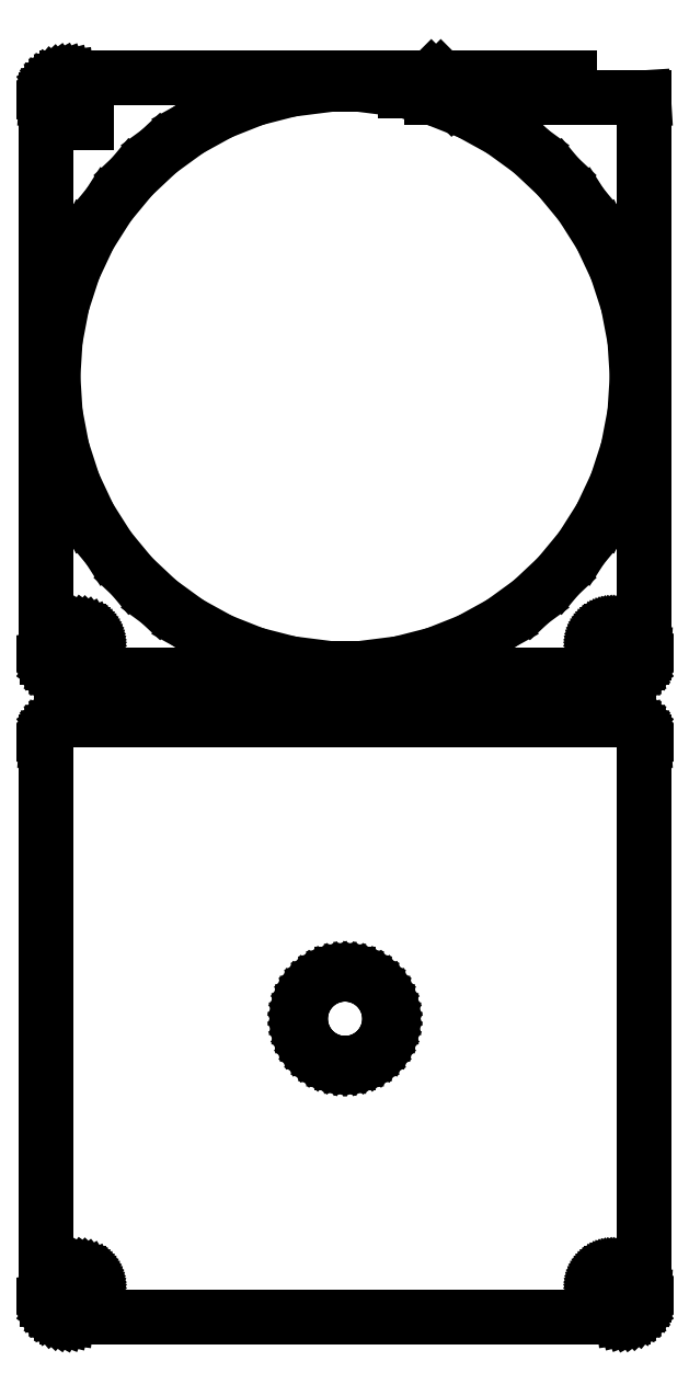
<metadata>
{"format":"dxf","ext":"dxf","renderer":"ezdxf+matplotlib","layout":"modelspace","background":"white","min_lineweight":24,"dpi":150}
</metadata>
<code>
0
SECTION
2
ENTITIES
0
LINE
8
0
10
50.25
20
499
11
21.46
21
499
0
LINE
8
0
10
21.46
20
499
11
24.45
21
496
0
LINE
8
0
10
24.45
20
496
11
50.25
21
496
0
LINE
8
0
10
50.25
20
496
11
50.25
21
499
0
LINE
8
0
10
62.94
20
365.1
11
63.55
21
365.2
0
LINE
8
0
10
63.55
20
365.2
11
64.13
21
365.5
0
LINE
8
0
10
64.13
20
365.5
11
64.68
21
365.8
0
LINE
8
0
10
64.68
20
365.8
11
65.19
21
366.1
0
LINE
8
0
10
65.19
20
366.1
11
65.64
21
366.6
0
LINE
8
0
10
65.64
20
366.6
11
66.05
21
367.1
0
LINE
8
0
10
66.05
20
367.1
11
66.38
21
367.6
0
LINE
8
0
10
66.38
20
367.6
11
66.65
21
368.2
0
LINE
8
0
10
66.65
20
368.2
11
66.84
21
368.8
0
LINE
8
0
10
66.84
20
368.8
11
66.96
21
369.4
0
LINE
8
0
10
66.96
20
369.4
11
67
21
370
0
LINE
8
0
10
67
20
370
11
67
21
494
0
LINE
8
0
10
67
20
494
11
66.97
21
494.5
0
LINE
8
0
10
66.97
20
494.5
11
23.94
21
494.5
0
LINE
8
0
10
23.94
20
494.5
11
23.89
21
494.4
0
LINE
8
0
10
23.89
20
494.4
11
23.83
21
494.5
0
LINE
8
0
10
23.83
20
494.5
11
19.44
21
494.5
0
LINE
8
0
10
19.44
20
494.5
11
20.24
21
494.3
0
LINE
8
0
10
20.24
20
494.3
11
27.89
21
491.3
0
LINE
8
0
10
27.89
20
491.3
11
35.1
21
487.3
0
LINE
8
0
10
35.1
20
487.3
11
41.75
21
482.5
0
LINE
8
0
10
41.75
20
482.5
11
47.75
21
476.8
0
LINE
8
0
10
47.75
20
476.8
11
52.99
21
470.5
0
LINE
8
0
10
52.99
20
470.5
11
57.4
21
463.6
0
LINE
8
0
10
57.4
20
463.6
11
60.9
21
456.1
0
LINE
8
0
10
60.9
20
456.1
11
63.44
21
448.3
0
LINE
8
0
10
63.44
20
448.3
11
64.98
21
440.2
0
LINE
8
0
10
64.98
20
440.2
11
65.5
21
432
0
LINE
8
0
10
65.5
20
432
11
64.98
21
423.8
0
LINE
8
0
10
64.98
20
423.8
11
63.44
21
415.7
0
LINE
8
0
10
63.44
20
415.7
11
60.9
21
407.9
0
LINE
8
0
10
60.9
20
407.9
11
57.4
21
400.4
0
LINE
8
0
10
57.4
20
400.4
11
52.99
21
393.5
0
LINE
8
0
10
52.99
20
393.5
11
47.75
21
387.2
0
LINE
8
0
10
47.75
20
387.2
11
41.75
21
381.5
0
LINE
8
0
10
41.75
20
381.5
11
35.1
21
376.7
0
LINE
8
0
10
35.1
20
376.7
11
27.89
21
372.7
0
LINE
8
0
10
27.89
20
372.7
11
20.24
21
369.7
0
LINE
8
0
10
20.24
20
369.7
11
12.27
21
367.7
0
LINE
8
0
10
12.27
20
367.7
11
4.113
21
366.6
0
LINE
8
0
10
4.113
20
366.6
11
-4.113
21
366.6
0
LINE
8
0
10
-4.113
20
366.6
11
-12.27
21
367.7
0
LINE
8
0
10
-12.27
20
367.7
11
-20.24
21
369.7
0
LINE
8
0
10
-20.24
20
369.7
11
-27.89
21
372.7
0
LINE
8
0
10
-27.89
20
372.7
11
-35.1
21
376.7
0
LINE
8
0
10
-35.1
20
376.7
11
-41.75
21
381.5
0
LINE
8
0
10
-41.75
20
381.5
11
-47.75
21
387.2
0
LINE
8
0
10
-47.75
20
387.2
11
-52.99
21
393.5
0
LINE
8
0
10
-52.99
20
393.5
11
-57.4
21
400.4
0
LINE
8
0
10
-57.4
20
400.4
11
-60.9
21
407.9
0
LINE
8
0
10
-60.9
20
407.9
11
-63.44
21
415.7
0
LINE
8
0
10
-63.44
20
415.7
11
-64.98
21
423.8
0
LINE
8
0
10
-64.98
20
423.8
11
-65.5
21
432
0
LINE
8
0
10
-65.5
20
432
11
-64.98
21
440.2
0
LINE
8
0
10
-64.98
20
440.2
11
-63.44
21
448.3
0
LINE
8
0
10
-63.44
20
448.3
11
-60.9
21
456.1
0
LINE
8
0
10
-60.9
20
456.1
11
-57.4
21
463.6
0
LINE
8
0
10
-57.4
20
463.6
11
-52.99
21
470.5
0
LINE
8
0
10
-52.99
20
470.5
11
-47.75
21
476.8
0
LINE
8
0
10
-47.75
20
476.8
11
-41.75
21
482.5
0
LINE
8
0
10
-41.75
20
482.5
11
-35.1
21
487.3
0
LINE
8
0
10
-35.1
20
487.3
11
-27.89
21
491.3
0
LINE
8
0
10
-27.89
20
491.3
11
-20.24
21
494.3
0
LINE
8
0
10
-20.24
20
494.3
11
-12.27
21
496.3
0
LINE
8
0
10
-12.27
20
496.3
11
-4.113
21
497.4
0
LINE
8
0
10
-4.113
20
497.4
11
4.113
21
497.4
0
LINE
8
0
10
4.113
20
497.4
11
12.27
21
496.3
0
LINE
8
0
10
12.27
20
496.3
11
13.6
21
496
0
LINE
8
0
10
13.6
20
496
11
22.33
21
496
0
LINE
8
0
10
22.33
20
496
11
19.34
21
499
0
LINE
8
0
10
19.34
20
499
11
-62.31
21
499
0
LINE
8
0
10
-62.31
20
499
11
-62.94
21
498.9
0
LINE
8
0
10
-62.94
20
498.9
11
-63.55
21
498.8
0
LINE
8
0
10
-63.55
20
498.8
11
-64.13
21
498.5
0
LINE
8
0
10
-64.13
20
498.5
11
-64.68
21
498.2
0
LINE
8
0
10
-64.68
20
498.2
11
-65.19
21
497.9
0
LINE
8
0
10
-65.19
20
497.9
11
-65.64
21
497.4
0
LINE
8
0
10
-65.64
20
497.4
11
-66.05
21
496.9
0
LINE
8
0
10
-66.05
20
496.9
11
-66.38
21
496.4
0
LINE
8
0
10
-66.38
20
496.4
11
-66.65
21
495.8
0
LINE
8
0
10
-66.65
20
495.8
11
-66.84
21
495.2
0
LINE
8
0
10
-66.84
20
495.2
11
-66.96
21
494.6
0
LINE
8
0
10
-66.96
20
494.6
11
-67
21
494
0
LINE
8
0
10
-67
20
494
11
-67
21
375
0
LINE
8
0
10
-67
20
375
11
-59.81
21
375
0
LINE
8
0
10
-59.81
20
375
11
-59.44
21
374.9
0
LINE
8
0
10
-59.44
20
374.9
11
-59.07
21
374.9
0
LINE
8
0
10
-59.07
20
374.9
11
-58.72
21
374.7
0
LINE
8
0
10
-58.72
20
374.7
11
-58.39
21
374.5
0
LINE
8
0
10
-58.39
20
374.5
11
-58.09
21
374.3
0
LINE
8
0
10
-58.09
20
374.3
11
-57.81
21
374.1
0
LINE
8
0
10
-57.81
20
374.1
11
-57.57
21
373.8
0
LINE
8
0
10
-57.57
20
373.8
11
-57.37
21
373.4
0
LINE
8
0
10
-57.37
20
373.4
11
-57.21
21
373.1
0
LINE
8
0
10
-57.21
20
373.1
11
-57.09
21
372.7
0
LINE
8
0
10
-57.09
20
372.7
11
-57.02
21
372.4
0
LINE
8
0
10
-57.02
20
372.4
11
-57
21
372
0
LINE
8
0
10
-57
20
372
11
-57.02
21
371.6
0
LINE
8
0
10
-57.02
20
371.6
11
-57.09
21
371.3
0
LINE
8
0
10
-57.09
20
371.3
11
-57.21
21
370.9
0
LINE
8
0
10
-57.21
20
370.9
11
-57.37
21
370.6
0
LINE
8
0
10
-57.37
20
370.6
11
-57.57
21
370.2
0
LINE
8
0
10
-57.57
20
370.2
11
-57.81
21
369.9
0
LINE
8
0
10
-57.81
20
369.9
11
-58.09
21
369.7
0
LINE
8
0
10
-58.09
20
369.7
11
-58.39
21
369.5
0
LINE
8
0
10
-58.39
20
369.5
11
-58.72
21
369.3
0
LINE
8
0
10
-58.72
20
369.3
11
-59.07
21
369.1
0
LINE
8
0
10
-59.07
20
369.1
11
-59.44
21
369.1
0
LINE
8
0
10
-59.44
20
369.1
11
-59.81
21
369
0
LINE
8
0
10
-59.81
20
369
11
-66.89
21
369
0
LINE
8
0
10
-66.89
20
369
11
-66.84
21
368.8
0
LINE
8
0
10
-66.84
20
368.8
11
-66.65
21
368.2
0
LINE
8
0
10
-66.65
20
368.2
11
-66.38
21
367.6
0
LINE
8
0
10
-66.38
20
367.6
11
-66.05
21
367.1
0
LINE
8
0
10
-66.05
20
367.1
11
-65.64
21
366.6
0
LINE
8
0
10
-65.64
20
366.6
11
-65.19
21
366.1
0
LINE
8
0
10
-65.19
20
366.1
11
-64.68
21
365.8
0
LINE
8
0
10
-64.68
20
365.8
11
-64.13
21
365.5
0
LINE
8
0
10
-64.13
20
365.5
11
-63.55
21
365.2
0
LINE
8
0
10
-63.55
20
365.2
11
-62.94
21
365.1
0
LINE
8
0
10
-62.94
20
365.1
11
-62.31
21
365
0
LINE
8
0
10
-62.31
20
365
11
62.31
21
365
0
LINE
8
0
10
62.31
20
365
11
62.94
21
365.1
0
LINE
8
0
10
-61
20
489
11
-61
21
495
0
LINE
8
0
10
-61
20
495
11
-58
21
495
0
LINE
8
0
10
-58
20
495
11
-58
21
489
0
LINE
8
0
10
-58
20
489
11
-61
21
489
0
LINE
8
0
10
59.81
20
369
11
59.44
21
369.1
0
LINE
8
0
10
59.44
20
369.1
11
59.07
21
369.1
0
LINE
8
0
10
59.07
20
369.1
11
58.72
21
369.3
0
LINE
8
0
10
58.72
20
369.3
11
58.39
21
369.5
0
LINE
8
0
10
58.39
20
369.5
11
58.09
21
369.7
0
LINE
8
0
10
58.09
20
369.7
11
57.81
21
369.9
0
LINE
8
0
10
57.81
20
369.9
11
57.57
21
370.2
0
LINE
8
0
10
57.57
20
370.2
11
57.37
21
370.6
0
LINE
8
0
10
57.37
20
370.6
11
57.21
21
370.9
0
LINE
8
0
10
57.21
20
370.9
11
57.09
21
371.3
0
LINE
8
0
10
57.09
20
371.3
11
57.02
21
371.6
0
LINE
8
0
10
57.02
20
371.6
11
57
21
372
0
LINE
8
0
10
57
20
372
11
57.02
21
372.4
0
LINE
8
0
10
57.02
20
372.4
11
57.09
21
372.7
0
LINE
8
0
10
57.09
20
372.7
11
57.21
21
373.1
0
LINE
8
0
10
57.21
20
373.1
11
57.37
21
373.4
0
LINE
8
0
10
57.37
20
373.4
11
57.57
21
373.8
0
LINE
8
0
10
57.57
20
373.8
11
57.81
21
374.1
0
LINE
8
0
10
57.81
20
374.1
11
58.09
21
374.3
0
LINE
8
0
10
58.09
20
374.3
11
58.39
21
374.5
0
LINE
8
0
10
58.39
20
374.5
11
58.72
21
374.7
0
LINE
8
0
10
58.72
20
374.7
11
59.07
21
374.9
0
LINE
8
0
10
59.07
20
374.9
11
59.44
21
374.9
0
LINE
8
0
10
59.44
20
374.9
11
59.81
21
375
0
LINE
8
0
10
59.81
20
375
11
60.19
21
375
0
LINE
8
0
10
60.19
20
375
11
60.56
21
374.9
0
LINE
8
0
10
60.56
20
374.9
11
60.93
21
374.9
0
LINE
8
0
10
60.93
20
374.9
11
61.28
21
374.7
0
LINE
8
0
10
61.28
20
374.7
11
61.61
21
374.5
0
LINE
8
0
10
61.61
20
374.5
11
61.91
21
374.3
0
LINE
8
0
10
61.91
20
374.3
11
62.19
21
374.1
0
LINE
8
0
10
62.19
20
374.1
11
62.43
21
373.8
0
LINE
8
0
10
62.43
20
373.8
11
62.63
21
373.4
0
LINE
8
0
10
62.63
20
373.4
11
62.79
21
373.1
0
LINE
8
0
10
62.79
20
373.1
11
62.91
21
372.7
0
LINE
8
0
10
62.91
20
372.7
11
62.98
21
372.4
0
LINE
8
0
10
62.98
20
372.4
11
63
21
372
0
LINE
8
0
10
63
20
372
11
62.98
21
371.6
0
LINE
8
0
10
62.98
20
371.6
11
62.91
21
371.3
0
LINE
8
0
10
62.91
20
371.3
11
62.79
21
370.9
0
LINE
8
0
10
62.79
20
370.9
11
62.63
21
370.6
0
LINE
8
0
10
62.63
20
370.6
11
62.43
21
370.2
0
LINE
8
0
10
62.43
20
370.2
11
62.19
21
369.9
0
LINE
8
0
10
62.19
20
369.9
11
61.91
21
369.7
0
LINE
8
0
10
61.91
20
369.7
11
61.61
21
369.5
0
LINE
8
0
10
61.61
20
369.5
11
61.28
21
369.3
0
LINE
8
0
10
61.28
20
369.3
11
60.93
21
369.1
0
LINE
8
0
10
60.93
20
369.1
11
60.56
21
369.1
0
LINE
8
0
10
60.56
20
369.1
11
60.19
21
369
0
LINE
8
0
10
60.19
20
369
11
59.81
21
369
0
LINE
8
0
10
62.94
20
221.1
11
63.55
21
221.2
0
LINE
8
0
10
63.55
20
221.2
11
64.13
21
221.5
0
LINE
8
0
10
64.13
20
221.5
11
64.68
21
221.8
0
LINE
8
0
10
64.68
20
221.8
11
65.19
21
222.1
0
LINE
8
0
10
65.19
20
222.1
11
65.64
21
222.6
0
LINE
8
0
10
65.64
20
222.6
11
66.05
21
223.1
0
LINE
8
0
10
66.05
20
223.1
11
66.38
21
223.6
0
LINE
8
0
10
66.38
20
223.6
11
66.65
21
224.2
0
LINE
8
0
10
66.65
20
224.2
11
66.84
21
224.8
0
LINE
8
0
10
66.84
20
224.8
11
66.96
21
225.4
0
LINE
8
0
10
66.96
20
225.4
11
67
21
226
0
LINE
8
0
10
67
20
226
11
67
21
350
0
LINE
8
0
10
67
20
350
11
66.96
21
350.6
0
LINE
8
0
10
66.96
20
350.6
11
66.84
21
351.2
0
LINE
8
0
10
66.84
20
351.2
11
66.65
21
351.8
0
LINE
8
0
10
66.65
20
351.8
11
66.38
21
352.4
0
LINE
8
0
10
66.38
20
352.4
11
66.05
21
352.9
0
LINE
8
0
10
66.05
20
352.9
11
65.64
21
353.4
0
LINE
8
0
10
65.64
20
353.4
11
65.19
21
353.9
0
LINE
8
0
10
65.19
20
353.9
11
64.68
21
354.2
0
LINE
8
0
10
64.68
20
354.2
11
64.13
21
354.5
0
LINE
8
0
10
64.13
20
354.5
11
63.55
21
354.8
0
LINE
8
0
10
63.55
20
354.8
11
62.94
21
354.9
0
LINE
8
0
10
62.94
20
354.9
11
62.31
21
355
0
LINE
8
0
10
62.31
20
355
11
-62.31
21
355
0
LINE
8
0
10
-62.31
20
355
11
-62.94
21
354.9
0
LINE
8
0
10
-62.94
20
354.9
11
-63.55
21
354.8
0
LINE
8
0
10
-63.55
20
354.8
11
-64.13
21
354.5
0
LINE
8
0
10
-64.13
20
354.5
11
-64.68
21
354.2
0
LINE
8
0
10
-64.68
20
354.2
11
-65.19
21
353.9
0
LINE
8
0
10
-65.19
20
353.9
11
-65.64
21
353.4
0
LINE
8
0
10
-65.64
20
353.4
11
-66.05
21
352.9
0
LINE
8
0
10
-66.05
20
352.9
11
-66.38
21
352.4
0
LINE
8
0
10
-66.38
20
352.4
11
-66.65
21
351.8
0
LINE
8
0
10
-66.65
20
351.8
11
-66.84
21
351.2
0
LINE
8
0
10
-66.84
20
351.2
11
-66.96
21
350.6
0
LINE
8
0
10
-66.96
20
350.6
11
-67
21
350
0
LINE
8
0
10
-67
20
350
11
-67
21
231
0
LINE
8
0
10
-67
20
231
11
-59.81
21
231
0
LINE
8
0
10
-59.81
20
231
11
-59.44
21
230.9
0
LINE
8
0
10
-59.44
20
230.9
11
-59.07
21
230.9
0
LINE
8
0
10
-59.07
20
230.9
11
-58.72
21
230.7
0
LINE
8
0
10
-58.72
20
230.7
11
-58.39
21
230.5
0
LINE
8
0
10
-58.39
20
230.5
11
-58.09
21
230.3
0
LINE
8
0
10
-58.09
20
230.3
11
-57.81
21
230.1
0
LINE
8
0
10
-57.81
20
230.1
11
-57.57
21
229.8
0
LINE
8
0
10
-57.57
20
229.8
11
-57.37
21
229.4
0
LINE
8
0
10
-57.37
20
229.4
11
-57.21
21
229.1
0
LINE
8
0
10
-57.21
20
229.1
11
-57.09
21
228.7
0
LINE
8
0
10
-57.09
20
228.7
11
-57.02
21
228.4
0
LINE
8
0
10
-57.02
20
228.4
11
-57
21
228
0
LINE
8
0
10
-57
20
228
11
-57.02
21
227.6
0
LINE
8
0
10
-57.02
20
227.6
11
-57.09
21
227.3
0
LINE
8
0
10
-57.09
20
227.3
11
-57.21
21
226.9
0
LINE
8
0
10
-57.21
20
226.9
11
-57.37
21
226.6
0
LINE
8
0
10
-57.37
20
226.6
11
-57.57
21
226.2
0
LINE
8
0
10
-57.57
20
226.2
11
-57.81
21
225.9
0
LINE
8
0
10
-57.81
20
225.9
11
-58.09
21
225.7
0
LINE
8
0
10
-58.09
20
225.7
11
-58.39
21
225.5
0
LINE
8
0
10
-58.39
20
225.5
11
-58.72
21
225.3
0
LINE
8
0
10
-58.72
20
225.3
11
-59.07
21
225.1
0
LINE
8
0
10
-59.07
20
225.1
11
-59.44
21
225.1
0
LINE
8
0
10
-59.44
20
225.1
11
-59.81
21
225
0
LINE
8
0
10
-59.81
20
225
11
-66.89
21
225
0
LINE
8
0
10
-66.89
20
225
11
-66.84
21
224.8
0
LINE
8
0
10
-66.84
20
224.8
11
-66.65
21
224.2
0
LINE
8
0
10
-66.65
20
224.2
11
-66.38
21
223.6
0
LINE
8
0
10
-66.38
20
223.6
11
-66.05
21
223.1
0
LINE
8
0
10
-66.05
20
223.1
11
-65.64
21
222.6
0
LINE
8
0
10
-65.64
20
222.6
11
-65.19
21
222.1
0
LINE
8
0
10
-65.19
20
222.1
11
-64.68
21
221.8
0
LINE
8
0
10
-64.68
20
221.8
11
-64.13
21
221.5
0
LINE
8
0
10
-64.13
20
221.5
11
-63.55
21
221.2
0
LINE
8
0
10
-63.55
20
221.2
11
-62.94
21
221.1
0
LINE
8
0
10
-62.94
20
221.1
11
-62.31
21
221
0
LINE
8
0
10
-62.31
20
221
11
62.31
21
221
0
LINE
8
0
10
62.31
20
221
11
62.94
21
221.1
0
LINE
8
0
10
-0.6279
20
278
11
-1.874
21
278.2
0
LINE
8
0
10
-1.874
20
278.2
11
-3.09
21
278.5
0
LINE
8
0
10
-3.09
20
278.5
11
-4.258
21
279
0
LINE
8
0
10
-4.258
20
279
11
-5.358
21
279.6
0
LINE
8
0
10
-5.358
20
279.6
11
-6.374
21
280.3
0
LINE
8
0
10
-6.374
20
280.3
11
-7.29
21
281.2
0
LINE
8
0
10
-7.29
20
281.2
11
-8.09
21
282.1
0
LINE
8
0
10
-8.09
20
282.1
11
-8.763
21
283.2
0
LINE
8
0
10
-8.763
20
283.2
11
-9.298
21
284.3
0
LINE
8
0
10
-9.298
20
284.3
11
-9.686
21
285.5
0
LINE
8
0
10
-9.686
20
285.5
11
-9.921
21
286.7
0
LINE
8
0
10
-9.921
20
286.7
11
-10
21
288
0
LINE
8
0
10
-10
20
288
11
-9.921
21
289.3
0
LINE
8
0
10
-9.921
20
289.3
11
-9.686
21
290.5
0
LINE
8
0
10
-9.686
20
290.5
11
-9.298
21
291.7
0
LINE
8
0
10
-9.298
20
291.7
11
-8.763
21
292.8
0
LINE
8
0
10
-8.763
20
292.8
11
-8.09
21
293.9
0
LINE
8
0
10
-8.09
20
293.9
11
-7.29
21
294.8
0
LINE
8
0
10
-7.29
20
294.8
11
-6.374
21
295.7
0
LINE
8
0
10
-6.374
20
295.7
11
-5.358
21
296.4
0
LINE
8
0
10
-5.358
20
296.4
11
-4.258
21
297
0
LINE
8
0
10
-4.258
20
297
11
-3.09
21
297.5
0
LINE
8
0
10
-3.09
20
297.5
11
-1.874
21
297.8
0
LINE
8
0
10
-1.874
20
297.8
11
-0.6279
21
298
0
LINE
8
0
10
-0.6279
20
298
11
0.6279
21
298
0
LINE
8
0
10
0.6279
20
298
11
1.874
21
297.8
0
LINE
8
0
10
1.874
20
297.8
11
3.09
21
297.5
0
LINE
8
0
10
3.09
20
297.5
11
4.258
21
297
0
LINE
8
0
10
4.258
20
297
11
5.358
21
296.4
0
LINE
8
0
10
5.358
20
296.4
11
6.374
21
295.7
0
LINE
8
0
10
6.374
20
295.7
11
7.29
21
294.8
0
LINE
8
0
10
7.29
20
294.8
11
8.09
21
293.9
0
LINE
8
0
10
8.09
20
293.9
11
8.763
21
292.8
0
LINE
8
0
10
8.763
20
292.8
11
9.298
21
291.7
0
LINE
8
0
10
9.298
20
291.7
11
9.686
21
290.5
0
LINE
8
0
10
9.686
20
290.5
11
9.921
21
289.3
0
LINE
8
0
10
9.921
20
289.3
11
10
21
288
0
LINE
8
0
10
10
20
288
11
9.921
21
286.7
0
LINE
8
0
10
9.921
20
286.7
11
9.686
21
285.5
0
LINE
8
0
10
9.686
20
285.5
11
9.298
21
284.3
0
LINE
8
0
10
9.298
20
284.3
11
8.763
21
283.2
0
LINE
8
0
10
8.763
20
283.2
11
8.09
21
282.1
0
LINE
8
0
10
8.09
20
282.1
11
7.29
21
281.2
0
LINE
8
0
10
7.29
20
281.2
11
6.374
21
280.3
0
LINE
8
0
10
6.374
20
280.3
11
5.358
21
279.6
0
LINE
8
0
10
5.358
20
279.6
11
4.258
21
279
0
LINE
8
0
10
4.258
20
279
11
3.09
21
278.5
0
LINE
8
0
10
3.09
20
278.5
11
1.874
21
278.2
0
LINE
8
0
10
1.874
20
278.2
11
0.6279
21
278
0
LINE
8
0
10
0.6279
20
278
11
-0.6279
21
278
0
LINE
8
0
10
59.81
20
225
11
59.44
21
225.1
0
LINE
8
0
10
59.44
20
225.1
11
59.07
21
225.1
0
LINE
8
0
10
59.07
20
225.1
11
58.72
21
225.3
0
LINE
8
0
10
58.72
20
225.3
11
58.39
21
225.5
0
LINE
8
0
10
58.39
20
225.5
11
58.09
21
225.7
0
LINE
8
0
10
58.09
20
225.7
11
57.81
21
225.9
0
LINE
8
0
10
57.81
20
225.9
11
57.57
21
226.2
0
LINE
8
0
10
57.57
20
226.2
11
57.37
21
226.6
0
LINE
8
0
10
57.37
20
226.6
11
57.21
21
226.9
0
LINE
8
0
10
57.21
20
226.9
11
57.09
21
227.3
0
LINE
8
0
10
57.09
20
227.3
11
57.02
21
227.6
0
LINE
8
0
10
57.02
20
227.6
11
57
21
228
0
LINE
8
0
10
57
20
228
11
57.02
21
228.4
0
LINE
8
0
10
57.02
20
228.4
11
57.09
21
228.7
0
LINE
8
0
10
57.09
20
228.7
11
57.21
21
229.1
0
LINE
8
0
10
57.21
20
229.1
11
57.37
21
229.4
0
LINE
8
0
10
57.37
20
229.4
11
57.57
21
229.8
0
LINE
8
0
10
57.57
20
229.8
11
57.81
21
230.1
0
LINE
8
0
10
57.81
20
230.1
11
58.09
21
230.3
0
LINE
8
0
10
58.09
20
230.3
11
58.39
21
230.5
0
LINE
8
0
10
58.39
20
230.5
11
58.72
21
230.7
0
LINE
8
0
10
58.72
20
230.7
11
59.07
21
230.9
0
LINE
8
0
10
59.07
20
230.9
11
59.44
21
230.9
0
LINE
8
0
10
59.44
20
230.9
11
59.81
21
231
0
LINE
8
0
10
59.81
20
231
11
60.19
21
231
0
LINE
8
0
10
60.19
20
231
11
60.56
21
230.9
0
LINE
8
0
10
60.56
20
230.9
11
60.93
21
230.9
0
LINE
8
0
10
60.93
20
230.9
11
61.28
21
230.7
0
LINE
8
0
10
61.28
20
230.7
11
61.61
21
230.5
0
LINE
8
0
10
61.61
20
230.5
11
61.91
21
230.3
0
LINE
8
0
10
61.91
20
230.3
11
62.19
21
230.1
0
LINE
8
0
10
62.19
20
230.1
11
62.43
21
229.8
0
LINE
8
0
10
62.43
20
229.8
11
62.63
21
229.4
0
LINE
8
0
10
62.63
20
229.4
11
62.79
21
229.1
0
LINE
8
0
10
62.79
20
229.1
11
62.91
21
228.7
0
LINE
8
0
10
62.91
20
228.7
11
62.98
21
228.4
0
LINE
8
0
10
62.98
20
228.4
11
63
21
228
0
LINE
8
0
10
63
20
228
11
62.98
21
227.6
0
LINE
8
0
10
62.98
20
227.6
11
62.91
21
227.3
0
LINE
8
0
10
62.91
20
227.3
11
62.79
21
226.9
0
LINE
8
0
10
62.79
20
226.9
11
62.63
21
226.6
0
LINE
8
0
10
62.63
20
226.6
11
62.43
21
226.2
0
LINE
8
0
10
62.43
20
226.2
11
62.19
21
225.9
0
LINE
8
0
10
62.19
20
225.9
11
61.91
21
225.7
0
LINE
8
0
10
61.91
20
225.7
11
61.61
21
225.5
0
LINE
8
0
10
61.61
20
225.5
11
61.28
21
225.3
0
LINE
8
0
10
61.28
20
225.3
11
60.93
21
225.1
0
LINE
8
0
10
60.93
20
225.1
11
60.56
21
225.1
0
LINE
8
0
10
60.56
20
225.1
11
60.19
21
225
0
LINE
8
0
10
60.19
20
225
11
59.81
21
225
0
ENDSEC
0
EOF

</code>
